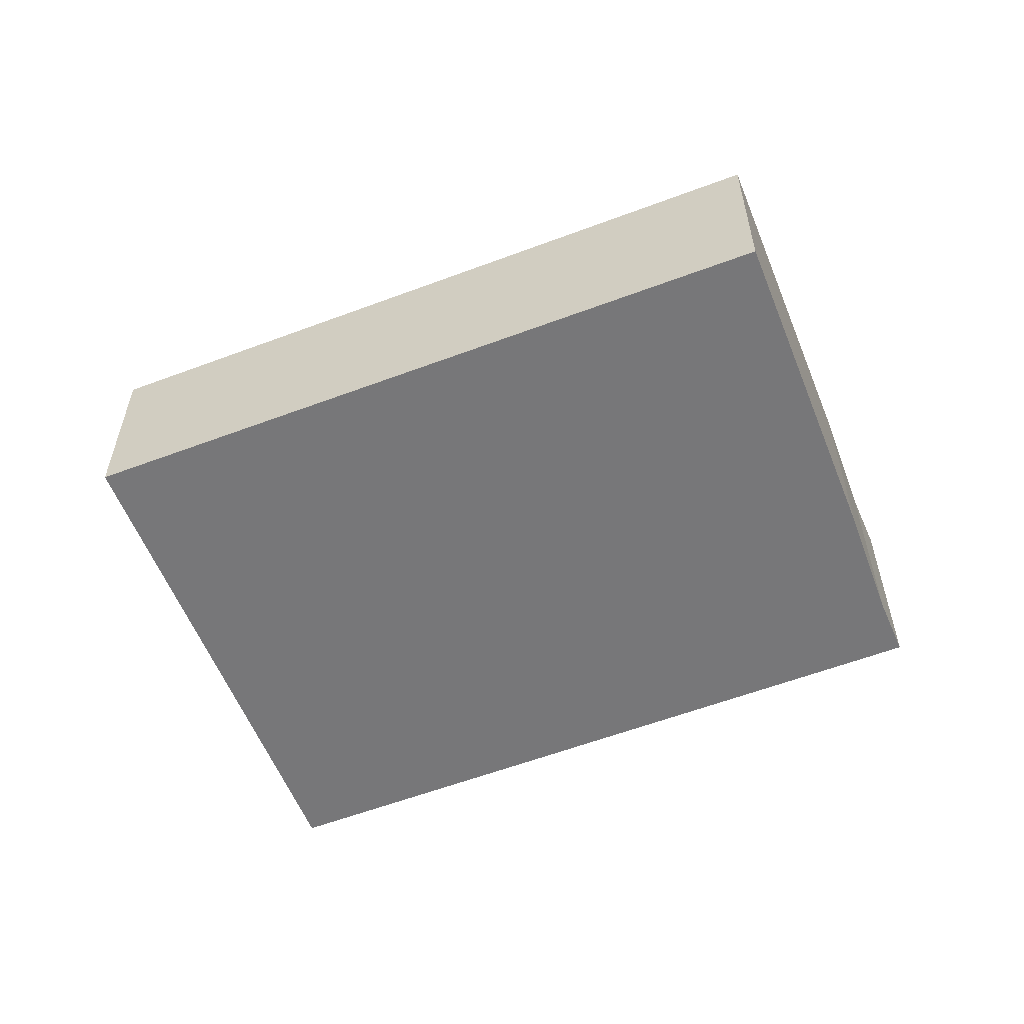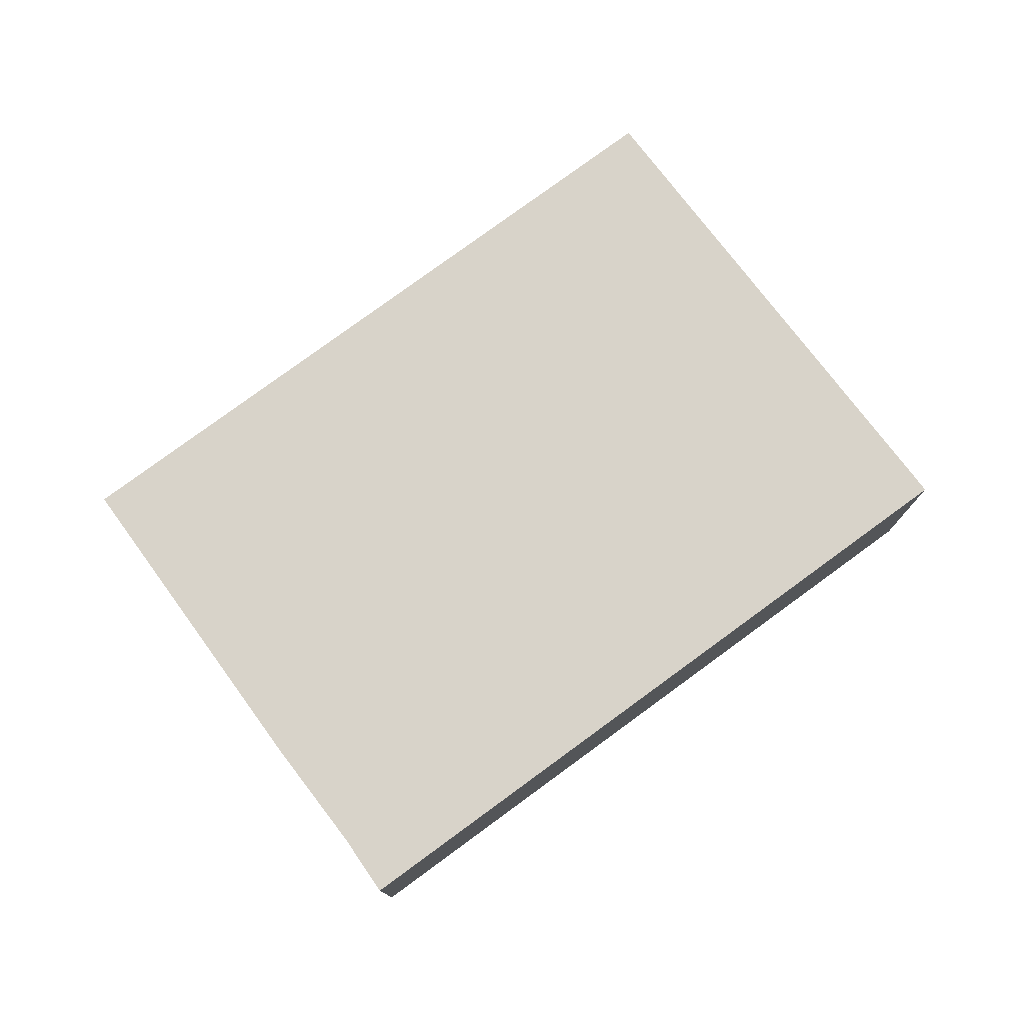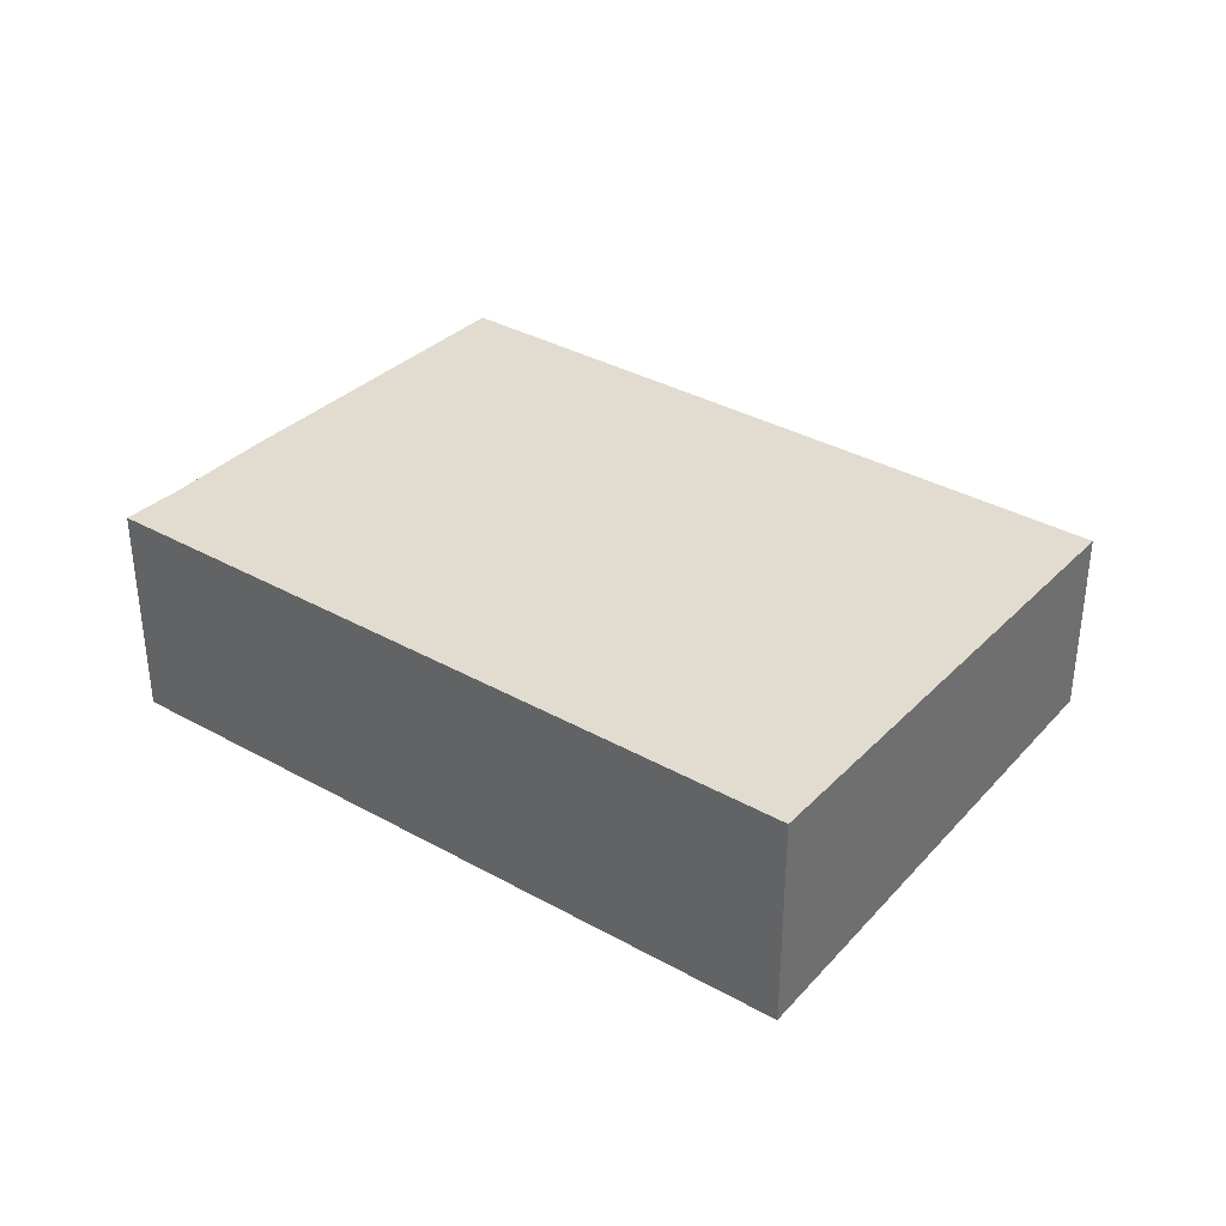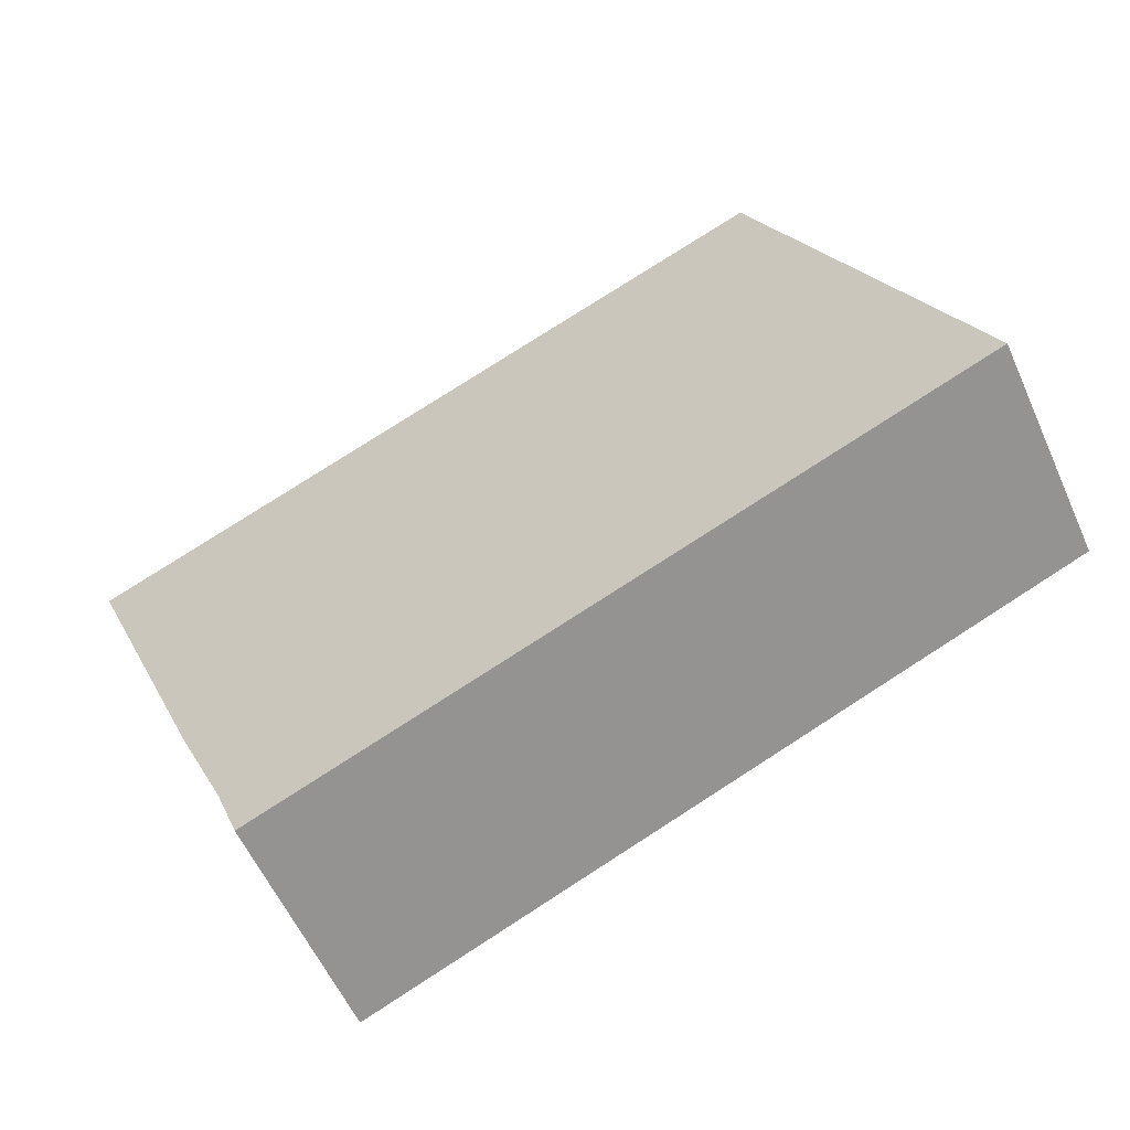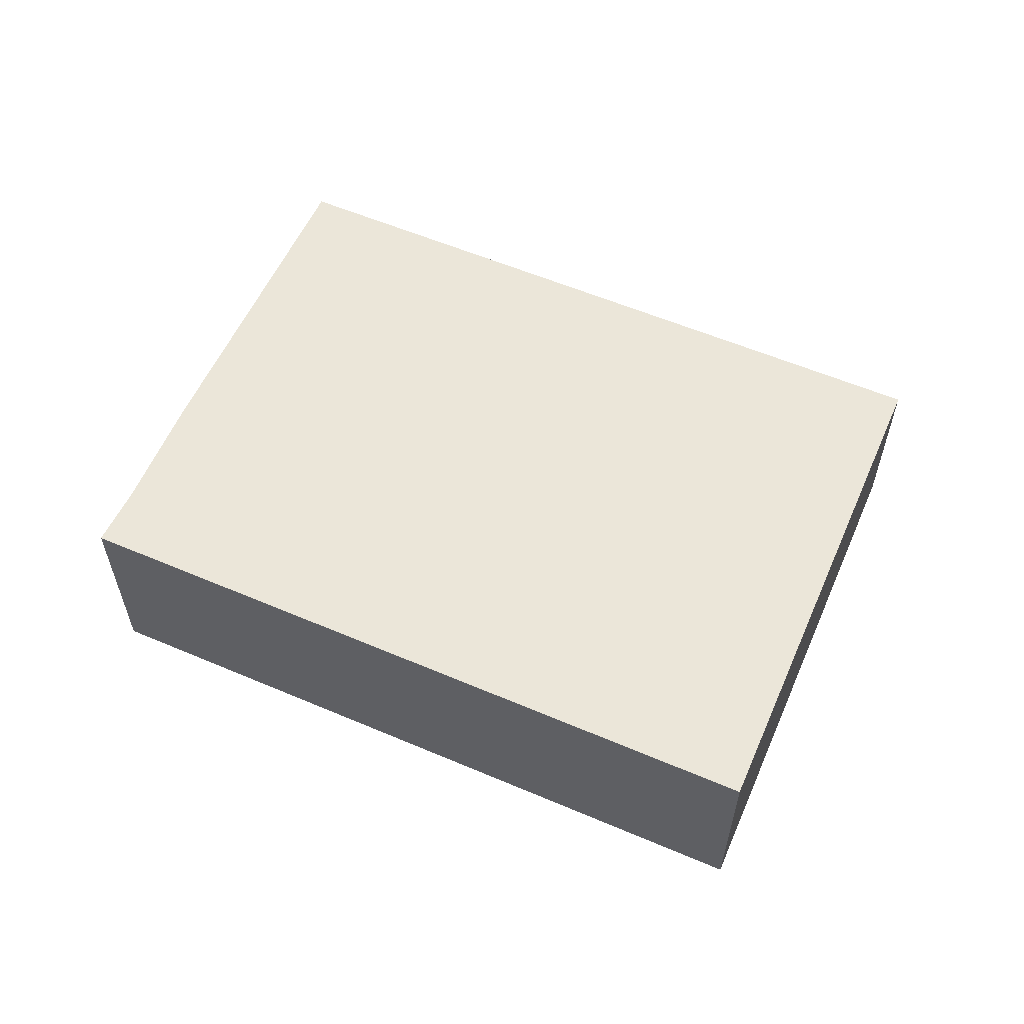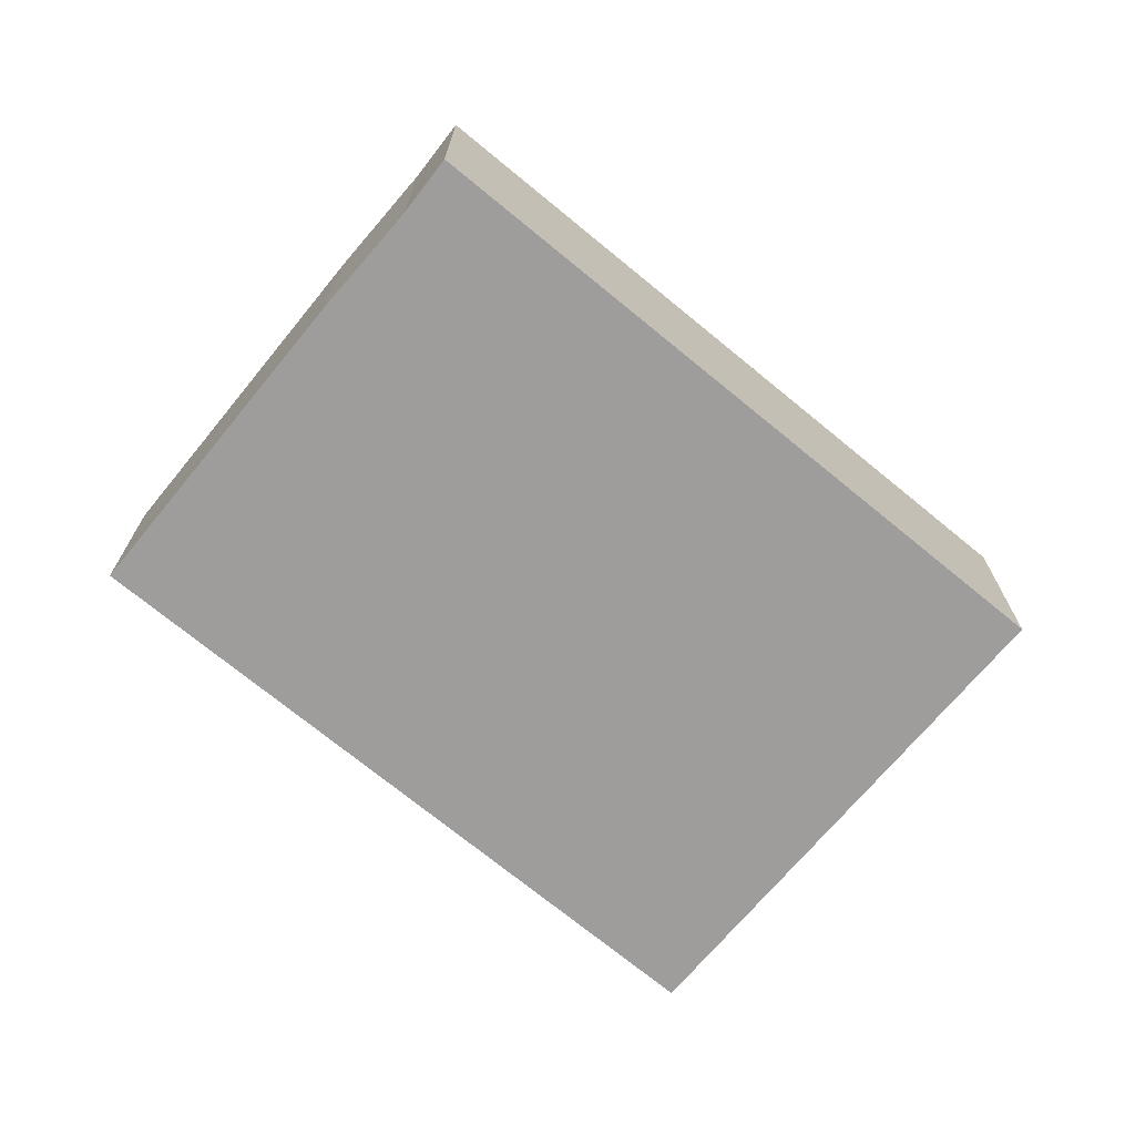
<metadata>
{"format":"obj","ext":"obj","renderer":"f3d","projection":"perspective","resolution":1024,"background":"white","views":[{"elev":-57.2,"azim":45.0,"up":"+Y"},{"elev":77.4,"azim":167.1,"up":"+Y"},{"elev":36.2,"azim":-120.6,"up":"+Y"},{"elev":-57.2,"azim":-156.1,"up":"+Z"},{"elev":59.4,"azim":-133.1,"up":"+Y"},{"elev":-70.6,"azim":163.8,"up":"+Y"}]}
</metadata>
<code>
v  0 5.505 3.371e-16
v  17.54 5.422 -5.784
v  16.95 5.505 -7.285
v  18.79 5.268 -3.065
v  22.24 4.819 4.973
v  10.47 4.815 10.12
v  5.391 4.813 12.34
v  18.79 1.877e-16 -3.065
v  22.24 -3.045e-16 4.973
v  17.54 3.542e-16 -5.784
v  16.95 4.461e-16 -7.285
v  0 0 0
v  5.391 -7.557e-16 12.34
v  10.47 -6.198e-16 10.12
g defaultobject
f 1 2 3
f 2 1 4
f 4 1 5
f 5 1 6
f 6 1 7
f 5 8 4
f 8 5 9
f 4 10 2
f 10 4 8
f 11 2 10
f 11 3 2
f 11 1 3
f 1 11 12
f 12 7 1
f 7 12 13
f 6 9 5
f 9 6 14
f 14 6 7
f 14 7 13
f 11 13 12
f 13 11 10
f 13 10 8
f 13 8 14
f 14 8 9

</code>
